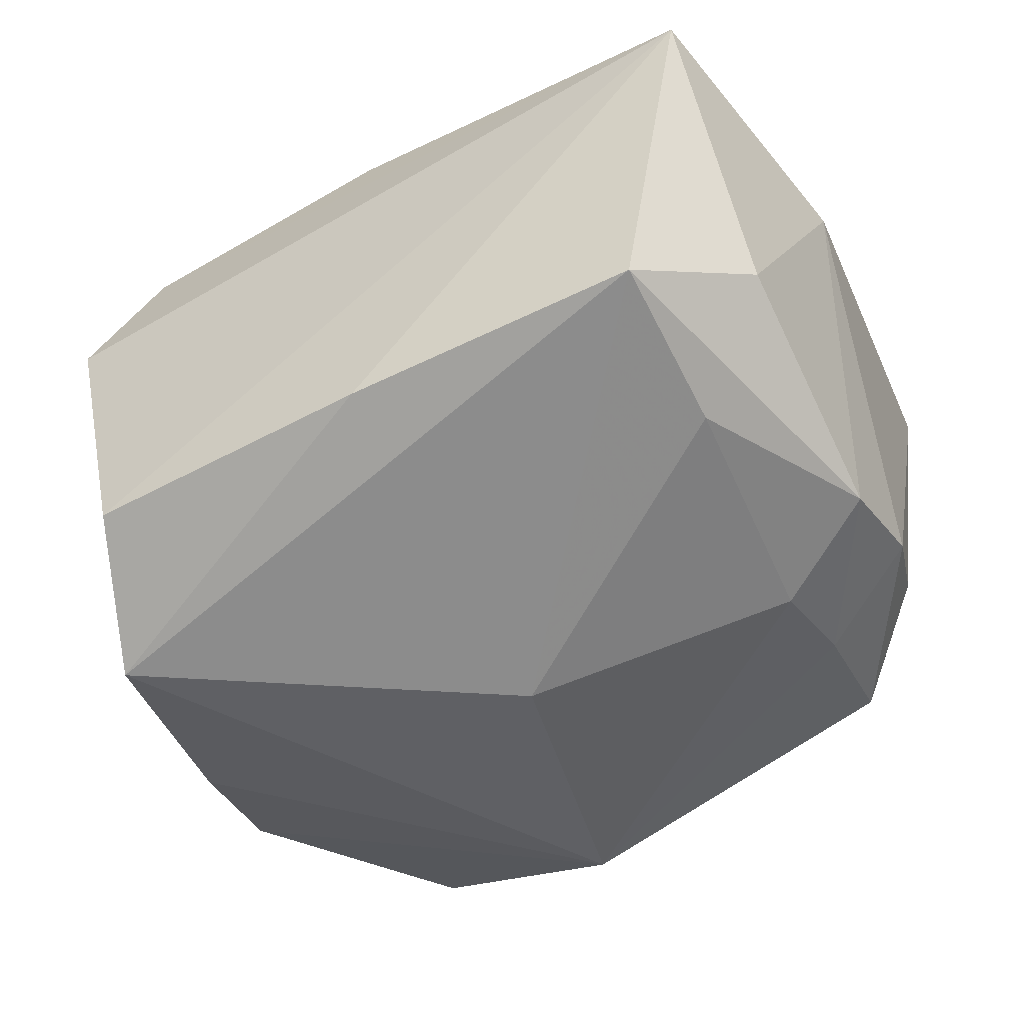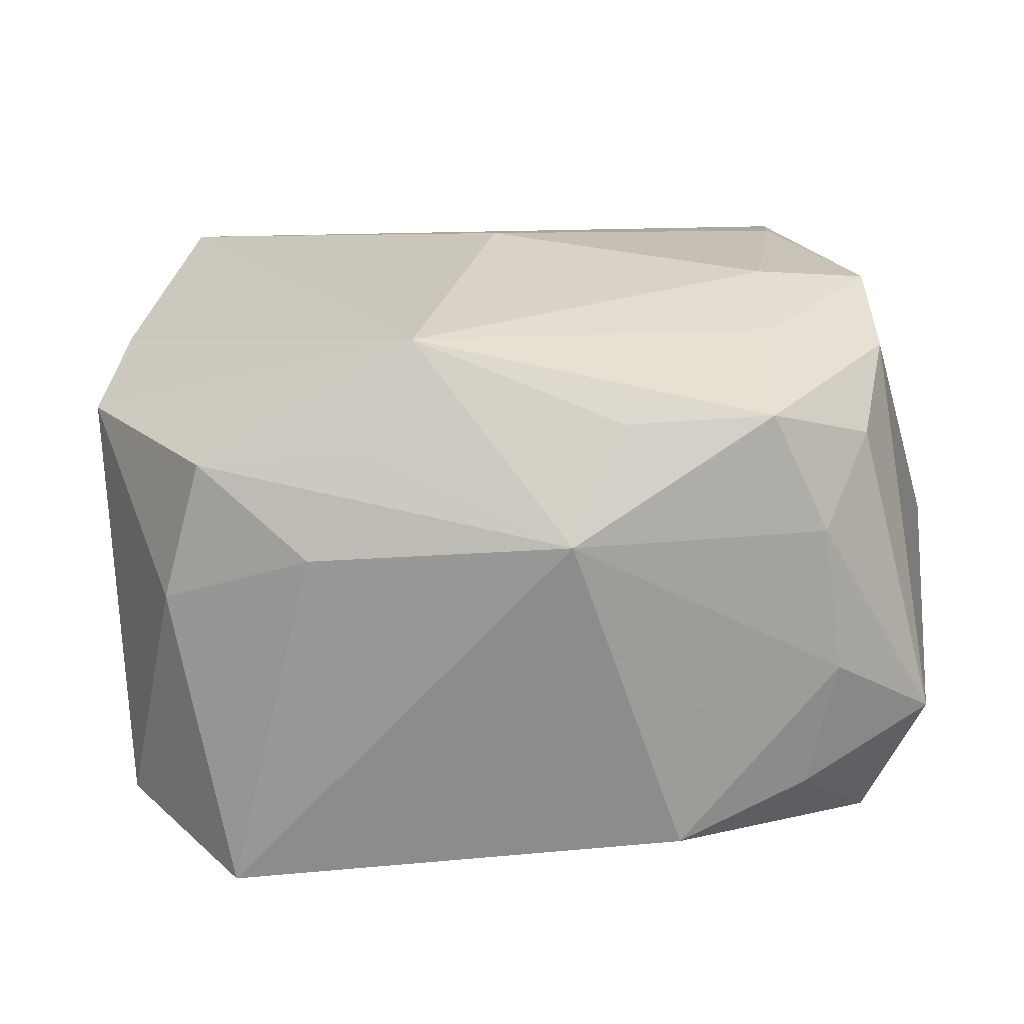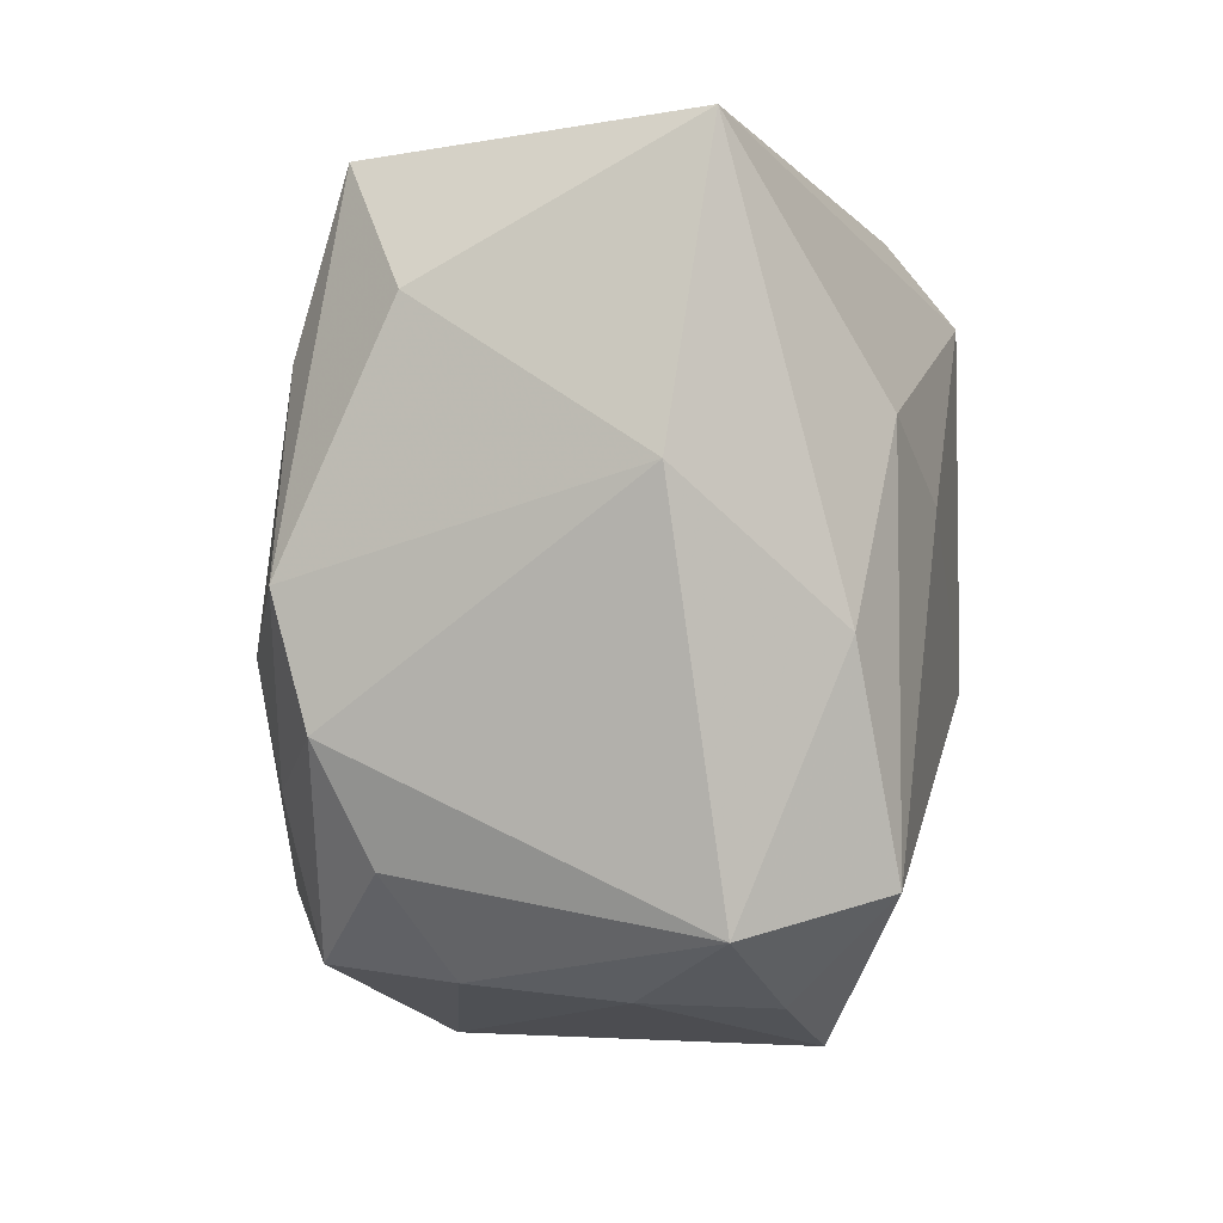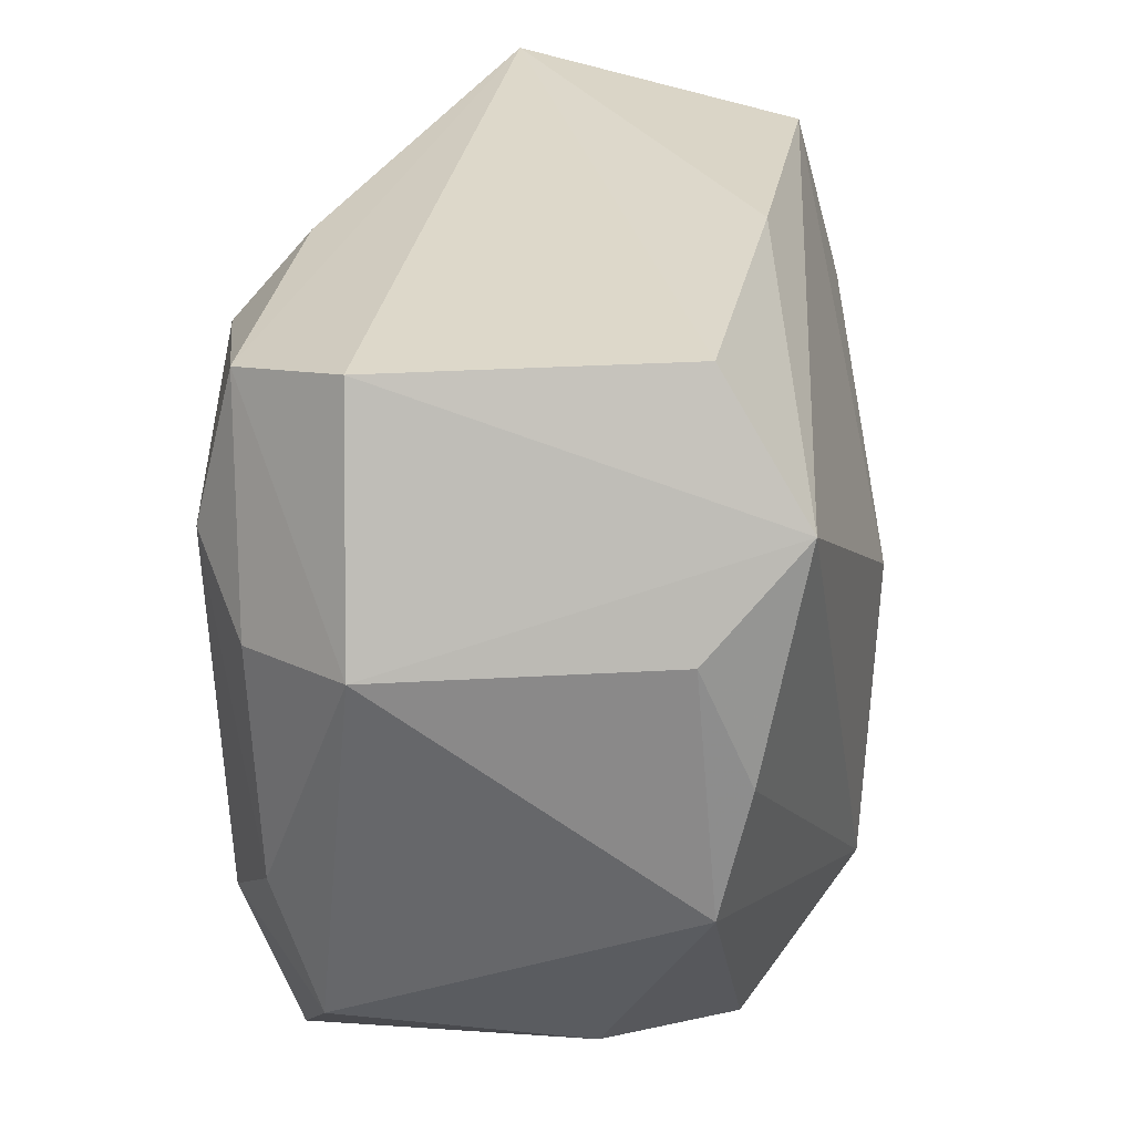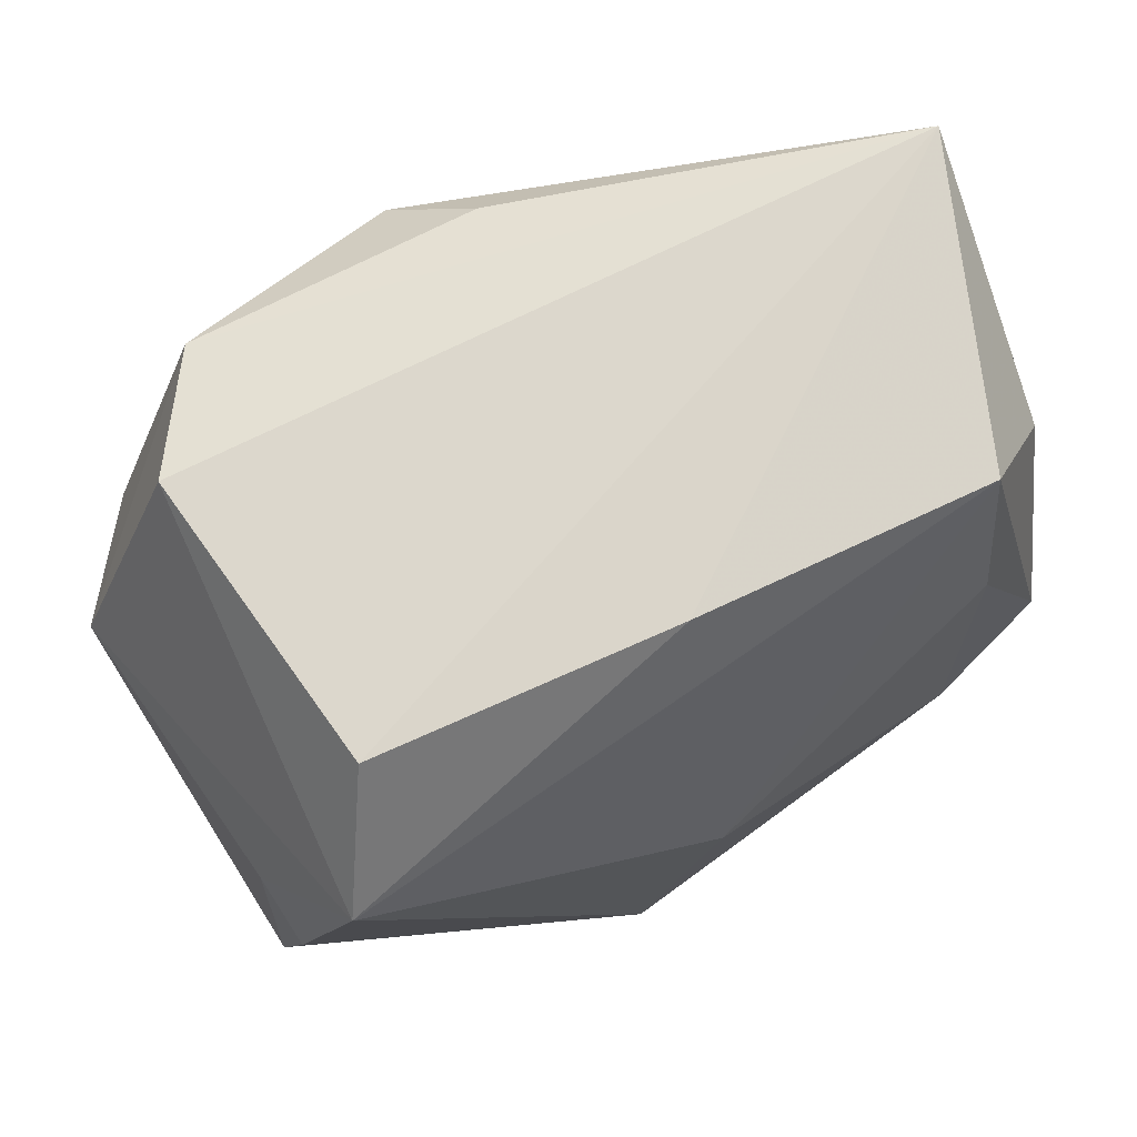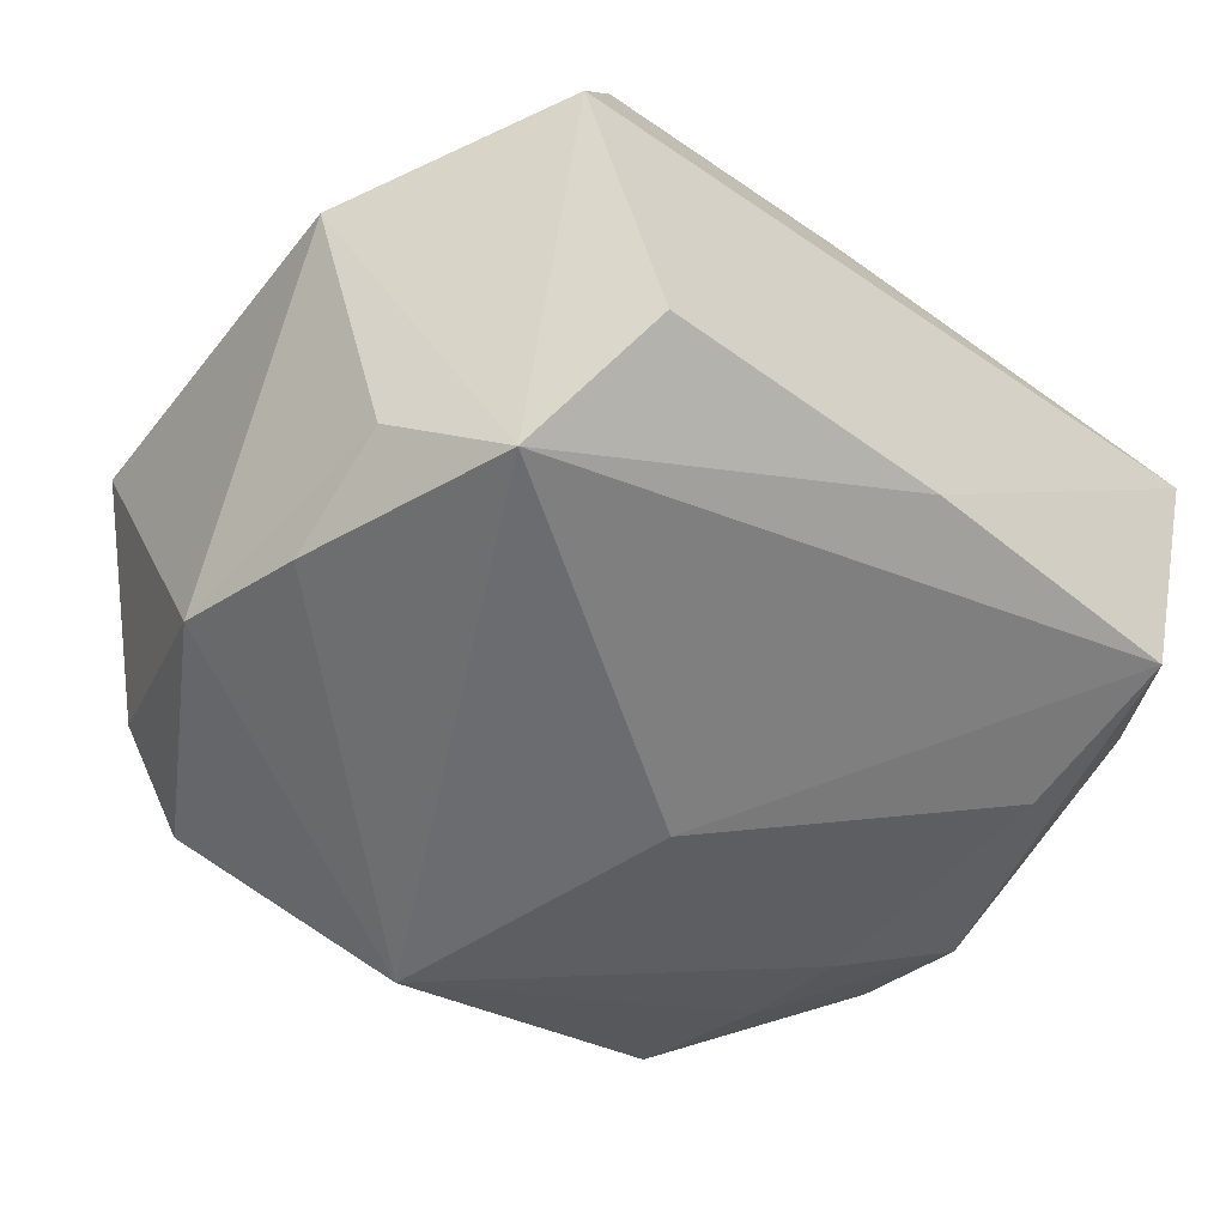
<metadata>
{"format":"obj","ext":"obj","renderer":"f3d","projection":"perspective","resolution":1024,"background":"white","views":[{"elev":-44.3,"azim":-149.6,"up":"+Z"},{"elev":-65.3,"azim":-169.1,"up":"+Y"},{"elev":-1.5,"azim":-78.9,"up":"+Y"},{"elev":31.2,"azim":105.3,"up":"+Y"},{"elev":74.1,"azim":159.4,"up":"+Y"},{"elev":-52.1,"azim":140.2,"up":"+Z"}]}
</metadata>
<code>
v -0.02765 -0.01943 0.01136
v 0.02398 0.02516 0.006269
v 0.01843 0.02612 -0.01452
v 0.02202 0.01744 -0.02159
v -0.02212 -0.01699 0.02021
v -0.02237 -0.0225 -0.005092
v 0.0134 -0.001811 0.01985
v -0.02006 0.009921 0.01981
v 0.02245 -0.02642 0.01202
v -0.02139 -0.0117 -0.01601
v -0.008831 -0.02732 0.01429
v -0.0103 -0.02262 -0.01538
v -0.005567 -0.02742 -0.0094
v -0.002661 0.001408 -0.02244
v -0.02324 0.01313 -0.01483
v -0.02175 -0.02348 0.004888
v 0.0297 -0.01867 0.007646
v -0.02943 0.01644 -0.006801
v 0.02266 -0.02305 -0.008994
v 0.01972 0.02246 0.0152
v -0.02134 -0.003838 -0.01761
v 0.02775 -0.00727 -0.01762
v -0.01811 -0.02403 0.01315
v -0.02897 0.0001021 -0.01437
v -0.02888 -0.008305 -0.01213
v 0.01845 -0.02201 -0.01767
v 0.01257 -0.01787 0.01681
v 0.02118 0.01168 0.01767
v -0.0003849 0.02268 0.01728
v 0.002723 -0.01915 -0.02268
v 0.02852 -0.009301 0.01151
v -0.02565 -0.002576 0.01802
v 0.007518 -0.02257 -0.01705
v -0.03153 0.006672 0.008376
v 0.02676 0.01034 -0.01577
v -0.01185 0.005063 0.02139
v -0.02645 -0.01595 -0.008895
v -0.02877 0.02612 0.01094
v 0.01215 -0.02541 -0.01082
v 0.02281 -0.01498 0.01614
v 0.004659 0.01771 0.02139
v 0.03193 0.00906 0.004095
v -0.002724 0.02608 -0.01326
v 0.02606 0.001824 -0.01937
v 0.006907 -0.005893 0.02139
v -0.02365 0.02471 -0.01135
v -0.02014 -0.02177 -0.01381
v 0.02724 0.00743 0.01256
f 36 5 45
f 45 41 36
f 14 46 4
f 15 46 14
f 38 18 34
f 46 18 38
f 21 15 14
f 34 25 1
f 2 4 3
f 3 38 2
f 42 4 2
f 24 25 34
f 34 18 24
f 15 21 24
f 46 15 24
f 24 18 46
f 8 36 41
f 41 38 8
f 5 36 8
f 29 38 41
f 45 5 27
f 5 9 27
f 7 41 45
f 7 28 41
f 41 28 20
f 20 29 41
f 20 42 2
f 2 38 20
f 38 29 20
f 13 47 12
f 14 4 30
f 30 21 14
f 30 12 47
f 13 12 30
f 25 47 37
f 37 1 25
f 43 4 46
f 43 3 4
f 46 38 43
f 38 3 43
f 48 28 31
f 31 42 48
f 48 20 28
f 42 20 48
f 44 30 4
f 10 24 21
f 10 30 47
f 21 30 10
f 10 47 25
f 25 24 10
f 5 8 32
f 32 8 38
f 32 38 34
f 34 1 32
f 32 1 5
f 6 37 47
f 1 37 6
f 6 16 1
f 6 47 13
f 13 16 6
f 5 1 23
f 1 16 23
f 4 42 35
f 35 44 4
f 28 7 40
f 31 28 40
f 40 7 45
f 45 27 40
f 40 27 9
f 39 9 13
f 39 19 9
f 19 39 26
f 26 39 13
f 11 16 13
f 11 23 16
f 13 9 11
f 11 9 5
f 5 23 11
f 19 26 22
f 30 44 22
f 22 26 30
f 22 35 42
f 44 35 22
f 13 30 33
f 33 26 13
f 30 26 33
f 19 22 17
f 9 19 17
f 17 42 31
f 17 22 42
f 31 40 17
f 17 40 9

</code>
